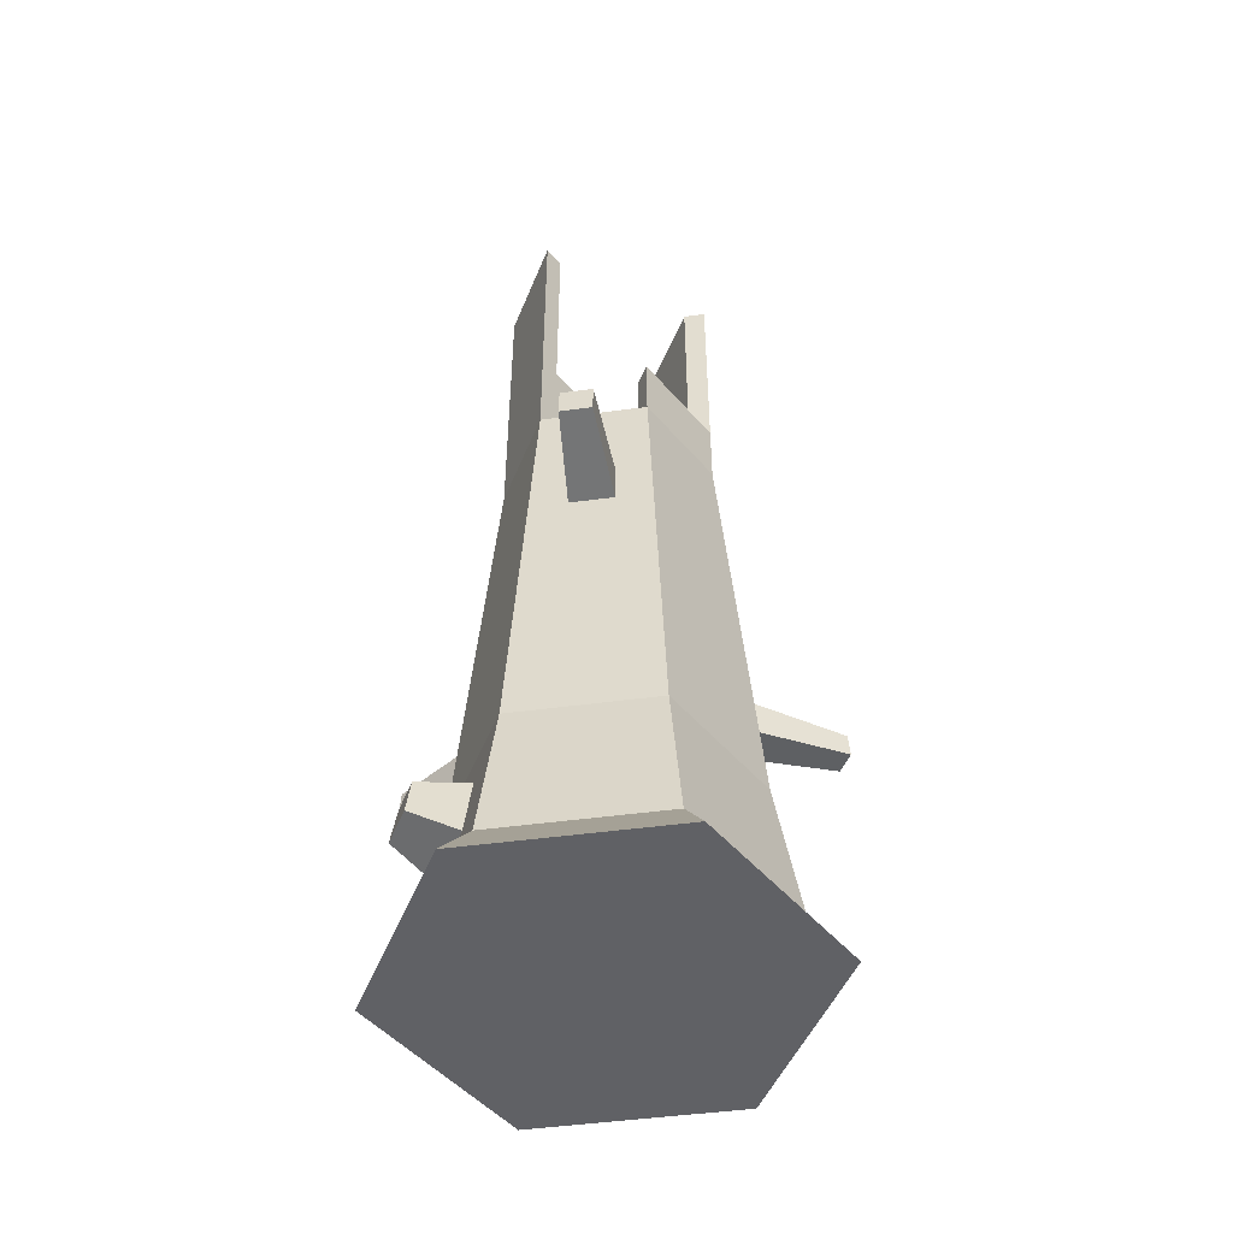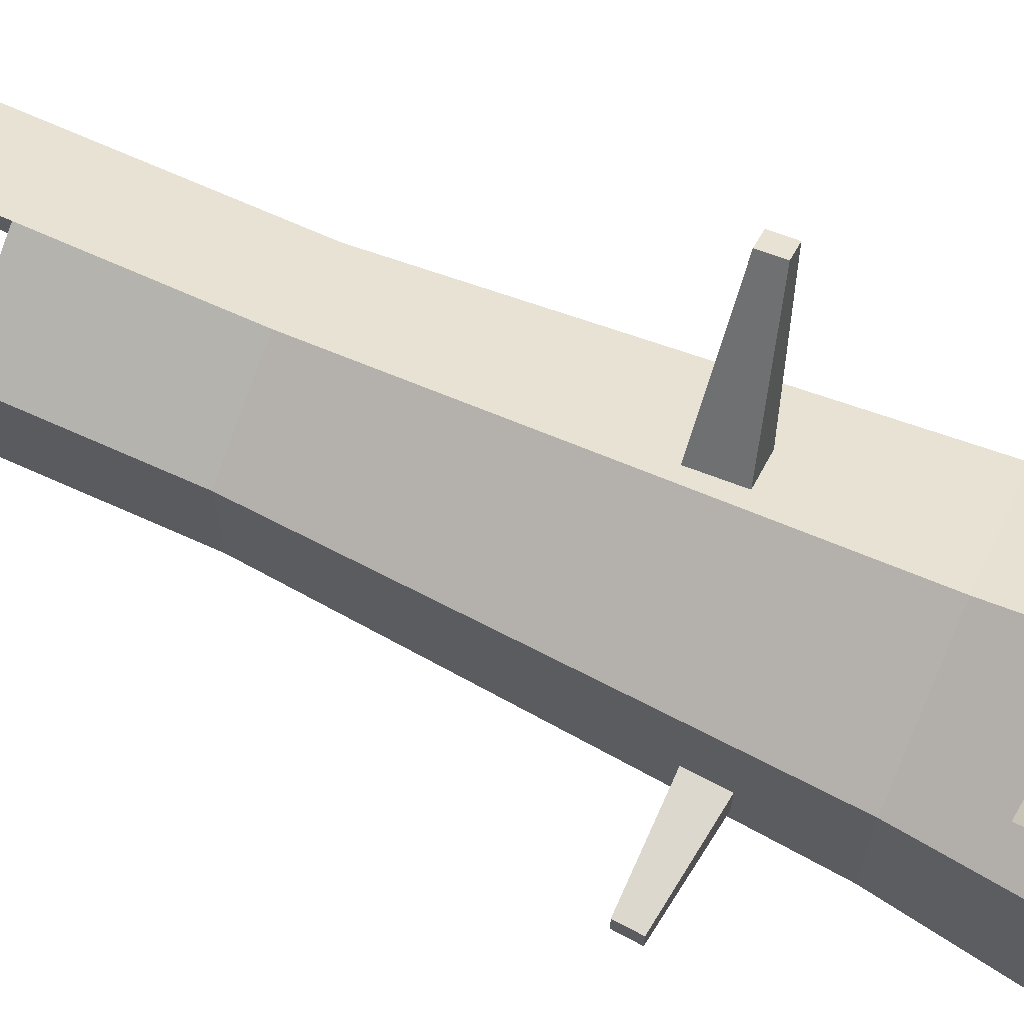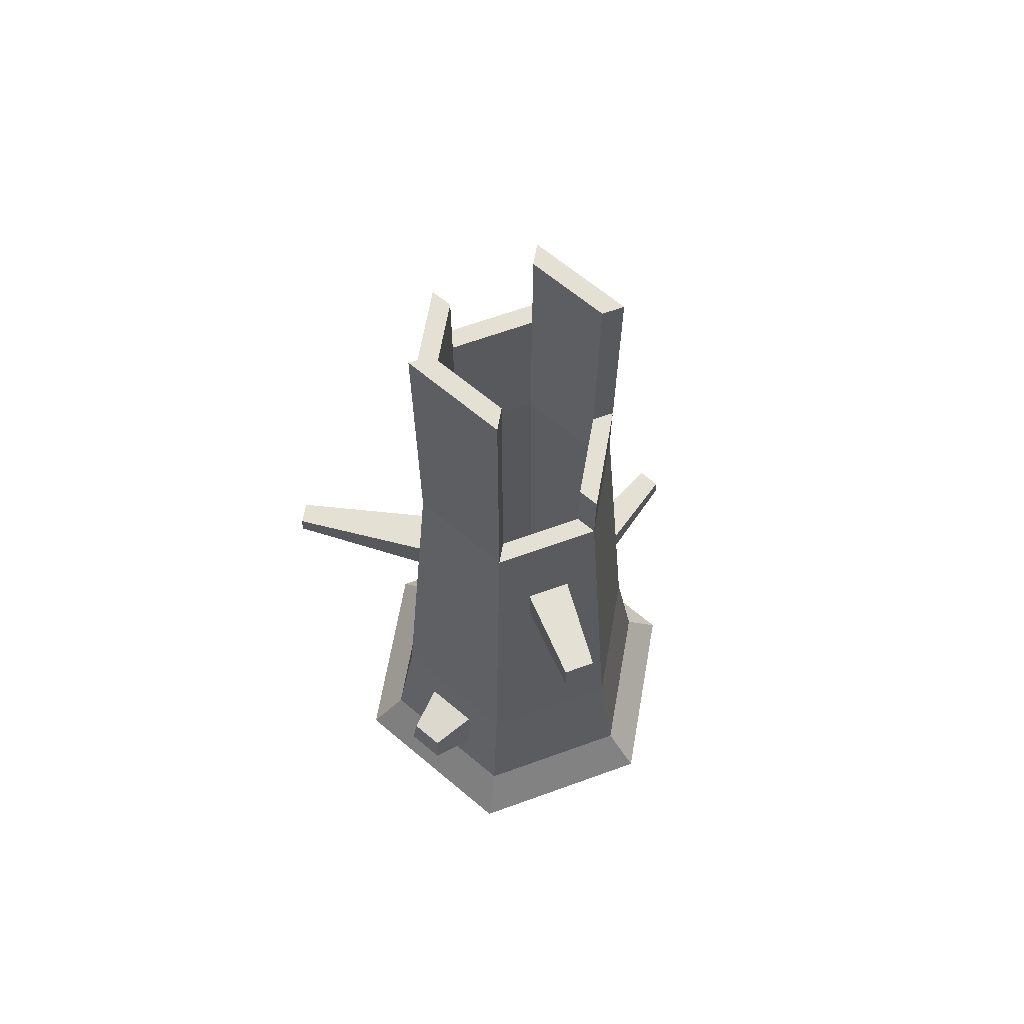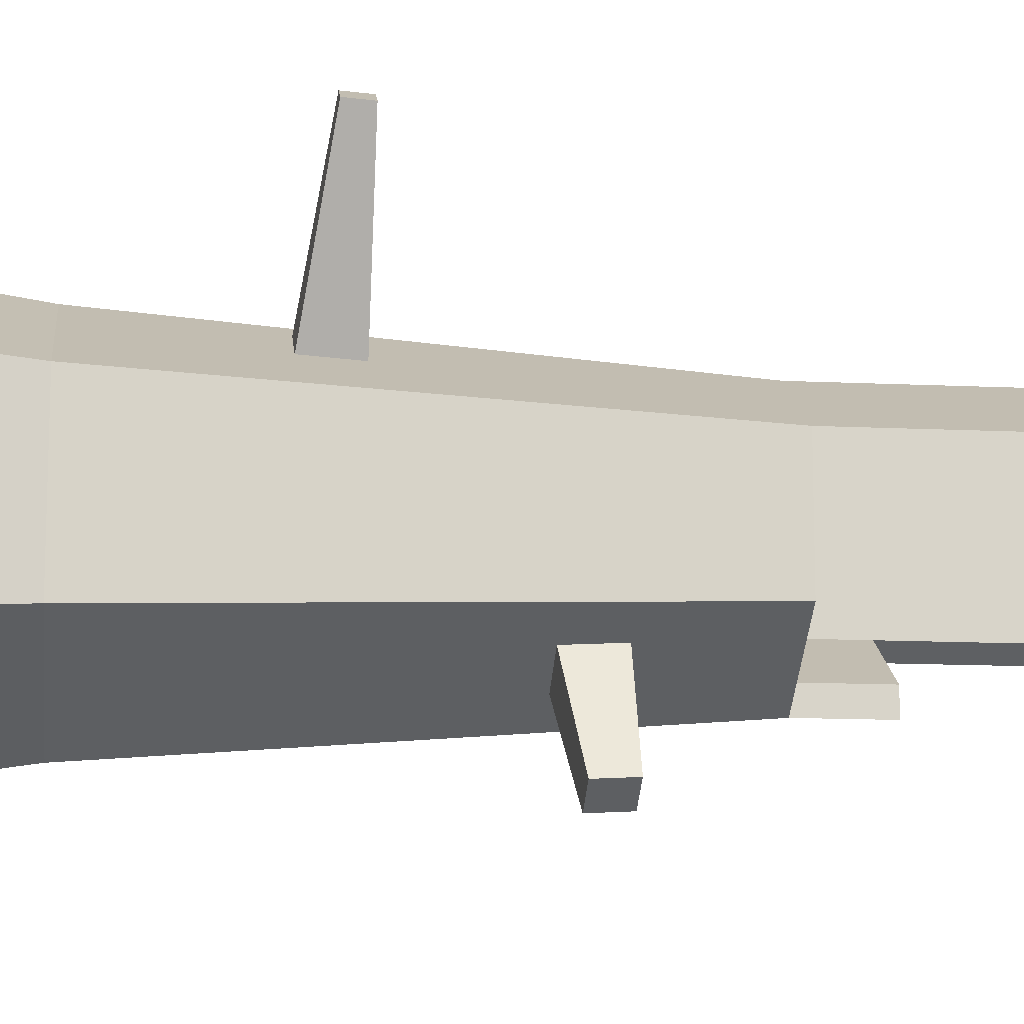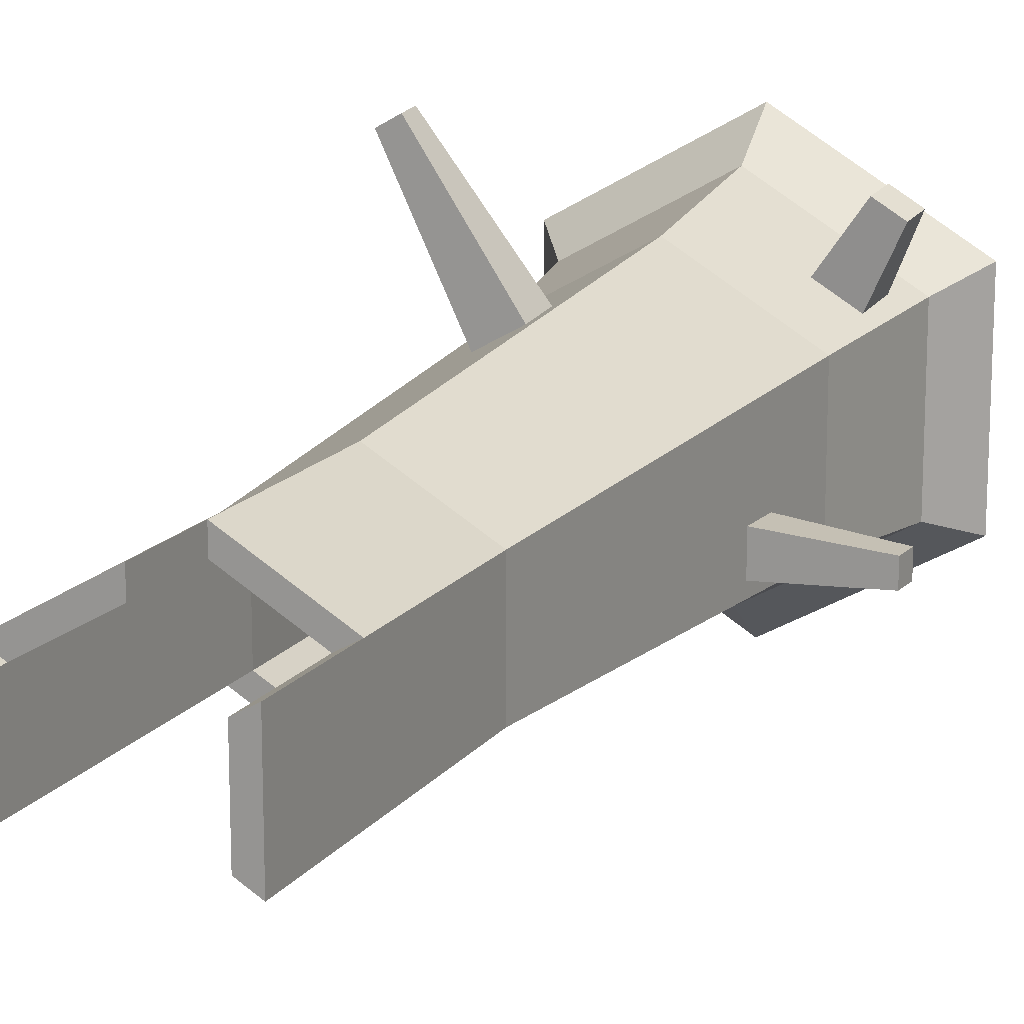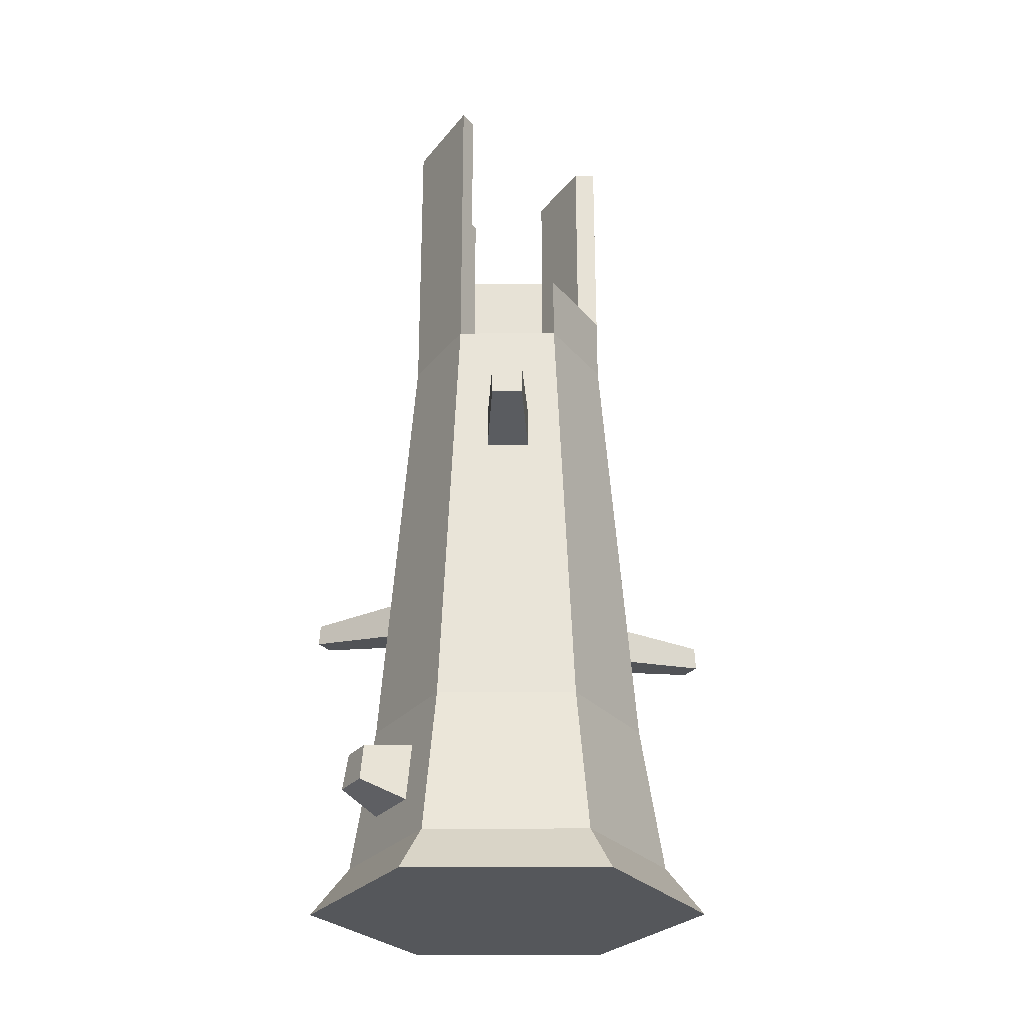
<metadata>
{"format":"obj","ext":"obj","renderer":"f3d","projection":"perspective","resolution":1024,"background":"white","views":[{"elev":-48.8,"azim":158.5,"up":"+Y"},{"elev":68.4,"azim":-65.7,"up":"+Z"},{"elev":65.9,"azim":130.1,"up":"+Y"},{"elev":-13.4,"azim":83.9,"up":"+Z"},{"elev":16.1,"azim":-155.2,"up":"+Z"},{"elev":-26.5,"azim":150.4,"up":"+Y"}]}
</metadata>
<code>
g trunkLong
v -0.2472 1.112 0.3896
v -0.2472 1.112 0.4193
v -0.3461 1.112 0.3325
v -0.3718 1.112 0.3473
v -0.4404 0.0648 0.1639
v -0.2472 0.0648 0.05233
v -0.4134 0.2673 0.1795
v -0.2472 0.2673 0.08356
v -0.4404 0.0648 0.3869
v -0.3618 0.1076 0.4257
v -0.2472 0.0648 0.4985
v -0.2472 0.2673 0.4672
v -0.3579 0.1671 0.4188
v -0.4098 0.1671 0.3888
v -0.4138 0.1076 0.3957
v -0.4134 0.2673 0.3713
v 0 0.1496 0.2474
v 0 0.1496 0.3034
v -0.006684 0.1997 0.2512
v -0.006684 0.1997 0.2996
v -0.05405 0.0648 0.3869
v -0.08109 0.2673 0.3713
v -0.06209 0.125 0.2294
v -0.07305 0.2071 0.2358
v -0.08109 0.2673 0.1795
v -0.07305 0.2071 0.315
v -0.06209 0.125 0.3214
v -0.05405 0.0648 0.1639
v -0.3461 1.263 0.2183
v -0.3461 1.263 0.3325
v -0.3718 1.263 0.2035
v -0.3718 1.263 0.3473
v -0.3718 0.9668 0.2035
v -0.3461 0.9668 0.2183
v -0.2472 0.9668 0.1315
v -0.2472 0.9668 0.1612
v -0.1226 0.8736 0.2035
v -0.1484 0.8736 0.2183
v -0.2472 0.8736 0.1315
v -0.2472 0.8736 0.1612
v -0.1226 1.226 0.3473
v -0.1484 1.226 0.3325
v -0.1226 1.294 0.3473
v -0.1484 1.294 0.3325
v -0.2472 1.226 0.3896
v -0.2472 1.226 0.4193
v -0.1226 1.294 0.2035
v -0.1484 1.294 0.2183
v -0.008733 0 0.1377
v -0.2472 0 0
v -0.008733 0 0.4131
v -0.2472 0 0.5508
v -0.4857 0 0.4131
v -0.4857 0 0.1377
v -0.2472 0.8736 0.4193
v -0.3718 0.8736 0.3473
v -0.3718 0.8736 0.2035
v -0.1226 0.8736 0.3473
v -0.3461 0.8736 0.3325
v -0.2472 0.8736 0.3896
v -0.3461 0.8736 0.2183
v -0.1484 0.8736 0.3325
v -0.1154 0.2673 0.1993
v -0.1154 0.2673 0.3515
v -0.2472 0.2673 0.1232
v -0.2051 0.6703 0.1397
v -0.2072 0.7301 0.1433
v -0.1552 0.7301 0.1733
v -0.1532 0.6703 0.1697
v -0.2472 0.2673 0.4276
v -0.4052 0.3866 0.2035
v -0.4052 0.3866 0.2535
v -0.4018 0.4365 0.2535
v -0.4018 0.4365 0.2035
v -0.379 0.2673 0.1993
v -0.379 0.2673 0.3515
v -0.1723 0.4597 0.4088
v -0.1743 0.5196 0.4052
v -0.2263 0.5196 0.4352
v -0.2243 0.4597 0.4388
v -0.133 0.6878 0.03229
v -0.1345 0.7303 0.03482
v -0.09614 0.6878 0.05359
v -0.09759 0.7303 0.05612
v -0.08104 0.4891 0.5968
v -0.107 0.4891 0.6118
v -0.08206 0.519 0.595
v -0.108 0.519 0.61
v -0.5442 0.4054 0.2127
v -0.5421 0.4368 0.2127
v -0.5442 0.4054 0.2442
v -0.5421 0.4368 0.2442
v -0.4186 0.1298 0.506
v -0.455 0.1298 0.485
v -0.4158 0.1714 0.5012
v -0.4522 0.1714 0.4802
f 2 1 3
f 3 4 2
f 6 5 7
f 7 8 6
f 10 9 11
f 11 12 10
f 12 13 10
f 12 14 13
f 9 10 15
f 15 16 9
f 15 14 16
f 14 12 16
f 18 17 19
f 19 20 18
f 7 5 9
f 9 16 7
f 11 21 22
f 22 12 11
f 24 23 25
f 25 22 24
f 22 26 24
f 22 27 26
f 28 25 23
f 23 21 28
f 23 27 21
f 27 22 21
f 20 19 24
f 24 26 20
f 30 29 31
f 31 32 30
f 17 23 24
f 24 19 17
f 4 3 30
f 30 32 4
f 26 27 18
f 18 20 26
f 34 33 31
f 31 29 34
f 17 18 27
f 27 23 17
f 36 35 33
f 33 34 36
f 38 37 39
f 39 40 38
f 42 41 43
f 43 44 42
f 45 1 2
f 2 46 45
f 43 47 48
f 48 44 43
f 46 41 42
f 42 45 46
f 50 49 51
f 51 52 50
f 52 53 50
f 53 54 50
f 51 49 28
f 28 21 51
f 52 51 21
f 21 11 52
f 50 54 5
f 5 6 50
f 53 52 11
f 11 9 53
f 49 50 6
f 6 28 49
f 5 54 53
f 53 9 5
f 28 6 8
f 8 25 28
f 56 55 2
f 2 4 56
f 37 38 48
f 48 47 37
f 33 57 56
f 56 31 33
f 56 32 31
f 56 4 32
f 39 57 33
f 33 35 39
f 39 35 36
f 36 40 39
f 55 58 41
f 41 2 55
f 41 46 2
f 37 47 43
f 43 58 37
f 43 41 58
f 60 59 3
f 3 1 60
f 61 40 36
f 36 34 61
f 34 29 30
f 30 61 34
f 30 59 61
f 30 3 59
f 62 60 1
f 1 42 62
f 1 45 42
f 48 38 62
f 62 44 48
f 62 42 44
f 38 63 64
f 64 62 38
f 65 63 38
f 38 40 65
f 22 25 37
f 37 58 22
f 66 25 8
f 8 39 66
f 39 67 66
f 39 68 67
f 25 66 69
f 69 37 25
f 69 68 37
f 68 39 37
f 64 70 60
f 60 62 64
f 16 12 55
f 55 56 16
f 71 57 7
f 7 16 71
f 16 72 71
f 16 73 72
f 16 56 73
f 74 56 57
f 57 71 74
f 74 73 56
f 76 75 61
f 61 59 76
f 8 7 57
f 57 39 8
f 75 65 40
f 40 61 75
f 70 76 59
f 59 60 70
f 77 12 22
f 22 58 77
f 58 78 77
f 58 79 78
f 12 77 80
f 80 55 12
f 80 79 55
f 79 58 55
f 82 81 66
f 66 67 82
f 81 83 69
f 69 66 81
f 69 83 84
f 84 68 69
f 68 84 82
f 82 67 68
f 83 81 82
f 82 84 83
f 86 85 87
f 87 88 86
f 77 78 87
f 87 85 77
f 88 79 80
f 80 86 88
f 77 85 86
f 86 80 77
f 88 87 78
f 78 79 88
f 90 89 91
f 91 92 90
f 71 72 91
f 91 89 71
f 91 72 73
f 73 92 91
f 74 71 89
f 89 90 74
f 73 74 90
f 90 92 73
f 94 93 95
f 95 96 94
f 10 13 95
f 95 93 10
f 95 13 14
f 14 96 95
f 96 14 15
f 15 94 96
f 15 10 93
f 93 94 15
f 64 63 65
f 65 70 64
f 65 75 70
f 75 76 70
g trunkLong
f 2 1 3
f 3 4 2
f 6 5 7
f 7 8 6
f 10 9 11
f 11 12 10
f 12 13 10
f 12 14 13
f 9 10 15
f 15 16 9
f 15 14 16
f 14 12 16
f 18 17 19
f 19 20 18
f 7 5 9
f 9 16 7
f 11 21 22
f 22 12 11
f 24 23 25
f 25 22 24
f 22 26 24
f 22 27 26
f 28 25 23
f 23 21 28
f 23 27 21
f 27 22 21
f 20 19 24
f 24 26 20
f 30 29 31
f 31 32 30
f 17 23 24
f 24 19 17
f 4 3 30
f 30 32 4
f 26 27 18
f 18 20 26
f 34 33 31
f 31 29 34
f 17 18 27
f 27 23 17
f 36 35 33
f 33 34 36
f 38 37 39
f 39 40 38
f 42 41 43
f 43 44 42
f 45 1 2
f 2 46 45
f 43 47 48
f 48 44 43
f 46 41 42
f 42 45 46
f 50 49 51
f 51 52 50
f 52 53 50
f 53 54 50
f 51 49 28
f 28 21 51
f 52 51 21
f 21 11 52
f 50 54 5
f 5 6 50
f 53 52 11
f 11 9 53
f 49 50 6
f 6 28 49
f 5 54 53
f 53 9 5
f 28 6 8
f 8 25 28
f 56 55 2
f 2 4 56
f 37 38 48
f 48 47 37
f 33 57 56
f 56 31 33
f 56 32 31
f 56 4 32
f 39 57 33
f 33 35 39
f 39 35 36
f 36 40 39
f 55 58 41
f 41 2 55
f 41 46 2
f 37 47 43
f 43 58 37
f 43 41 58
f 60 59 3
f 3 1 60
f 61 40 36
f 36 34 61
f 34 29 30
f 30 61 34
f 30 59 61
f 30 3 59
f 62 60 1
f 1 42 62
f 1 45 42
f 48 38 62
f 62 44 48
f 62 42 44
f 38 63 64
f 64 62 38
f 65 63 38
f 38 40 65
f 22 25 37
f 37 58 22
f 66 25 8
f 8 39 66
f 39 67 66
f 39 68 67
f 25 66 69
f 69 37 25
f 69 68 37
f 68 39 37
f 64 70 60
f 60 62 64
f 16 12 55
f 55 56 16
f 71 57 7
f 7 16 71
f 16 72 71
f 16 73 72
f 16 56 73
f 74 56 57
f 57 71 74
f 74 73 56
f 76 75 61
f 61 59 76
f 8 7 57
f 57 39 8
f 75 65 40
f 40 61 75
f 70 76 59
f 59 60 70
f 77 12 22
f 22 58 77
f 58 78 77
f 58 79 78
f 12 77 80
f 80 55 12
f 80 79 55
f 79 58 55
f 82 81 66
f 66 67 82
f 81 83 69
f 69 66 81
f 69 83 84
f 84 68 69
f 68 84 82
f 82 67 68
f 83 81 82
f 82 84 83
f 86 85 87
f 87 88 86
f 77 78 87
f 87 85 77
f 88 79 80
f 80 86 88
f 77 85 86
f 86 80 77
f 88 87 78
f 78 79 88
f 90 89 91
f 91 92 90
f 71 72 91
f 91 89 71
f 91 72 73
f 73 92 91
f 74 71 89
f 89 90 74
f 73 74 90
f 90 92 73
f 94 93 95
f 95 96 94
f 10 13 95
f 95 93 10
f 95 13 14
f 14 96 95
f 96 14 15
f 15 94 96
f 15 10 93
f 93 94 15
f 64 63 65
f 65 70 64
f 65 75 70
f 75 76 70

</code>
